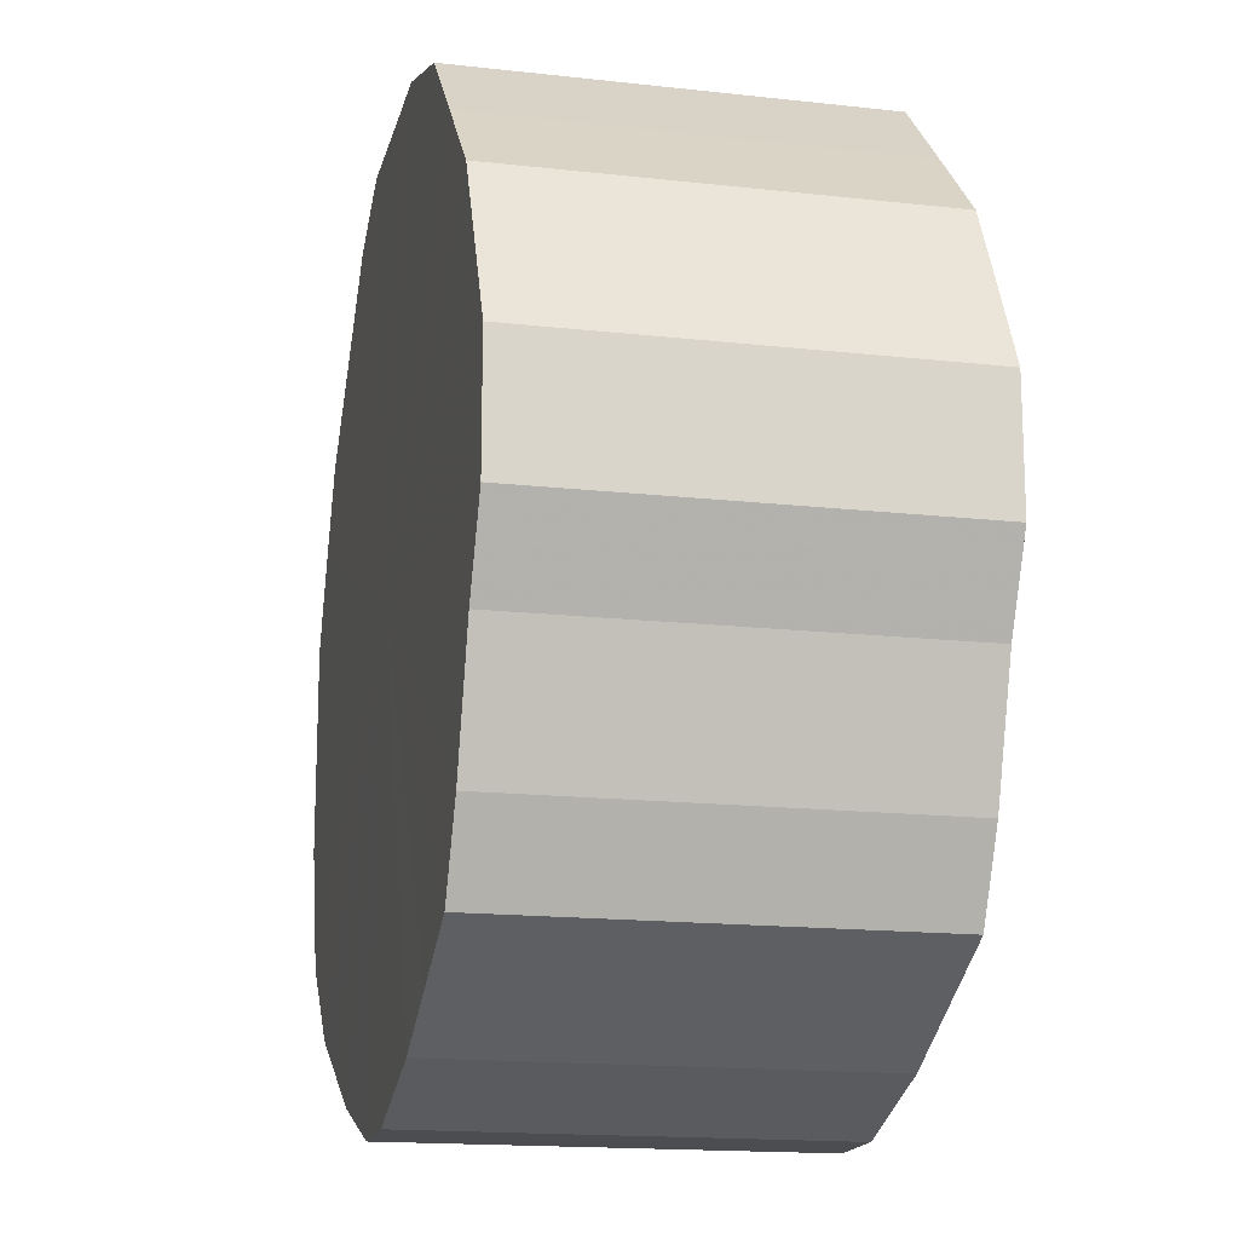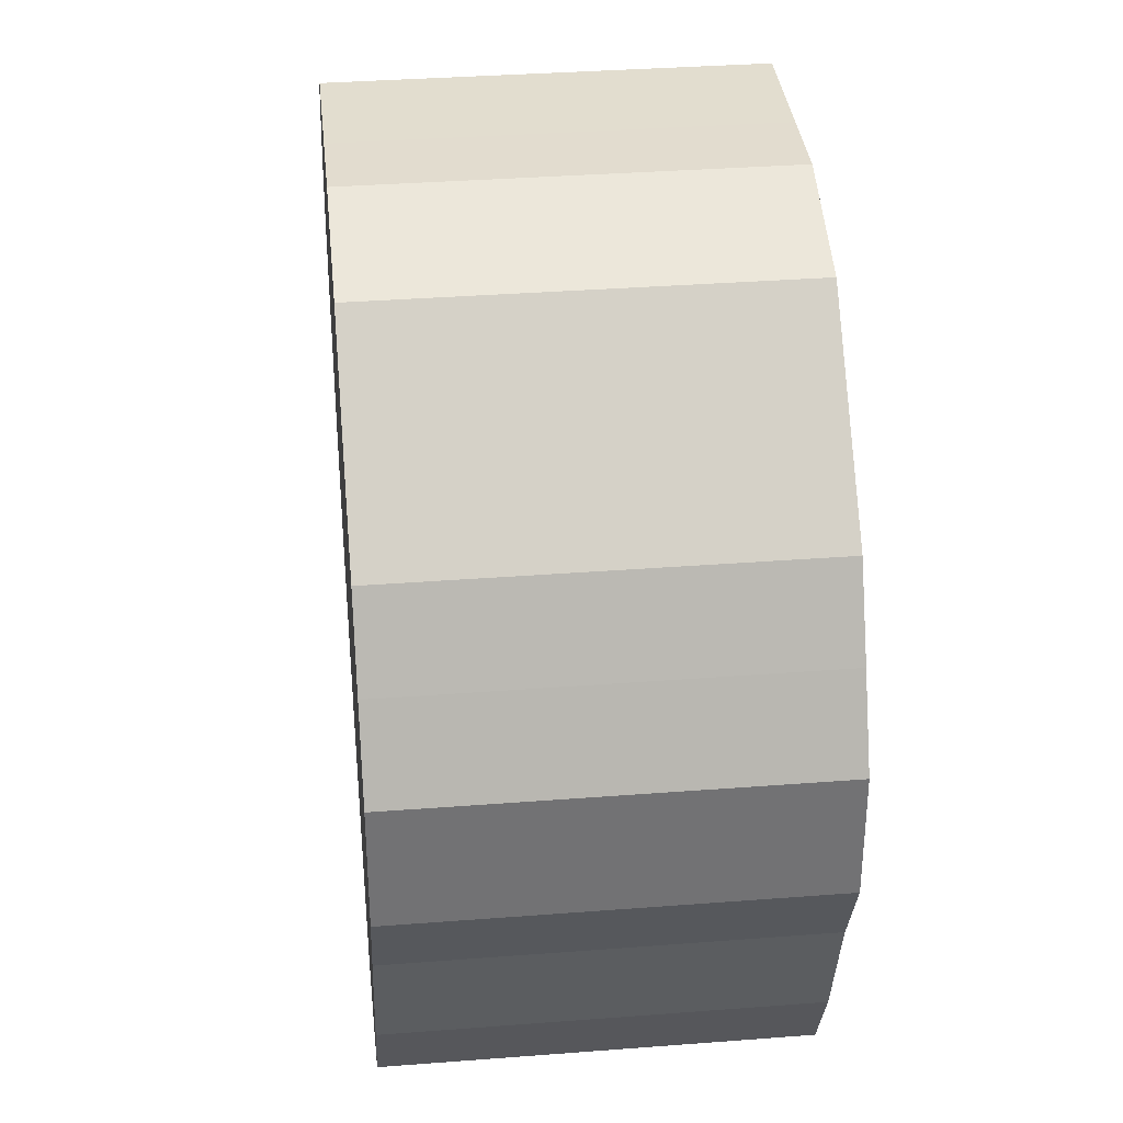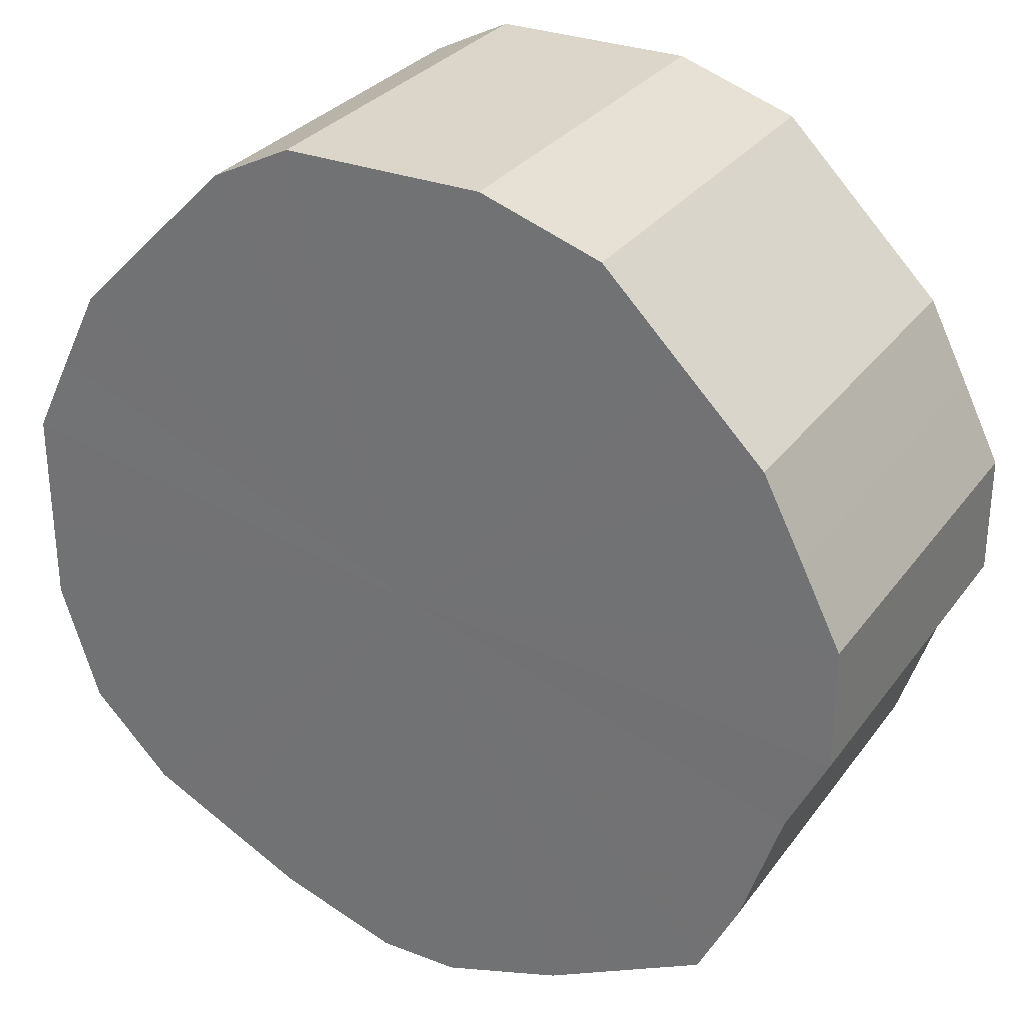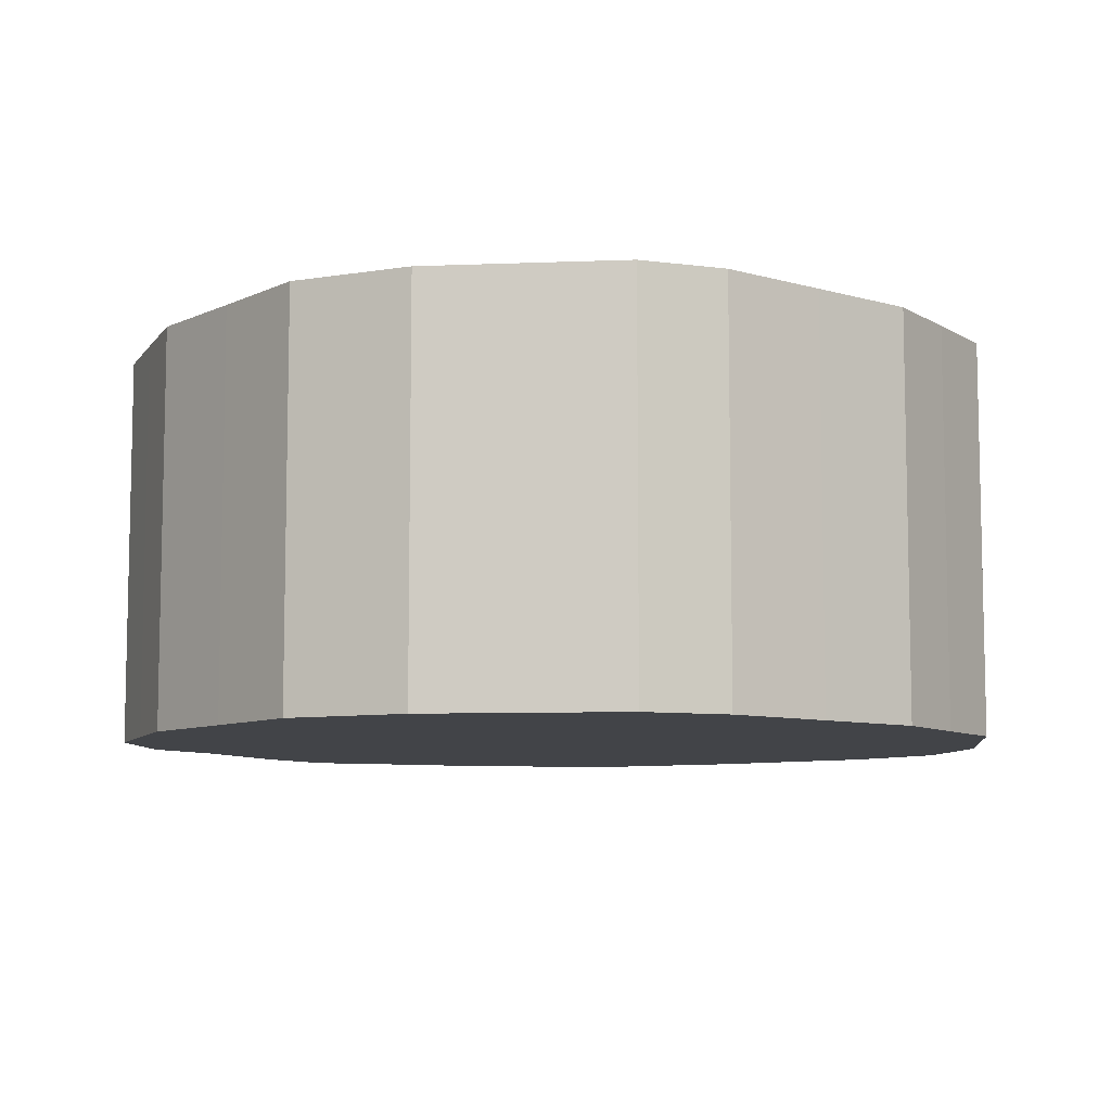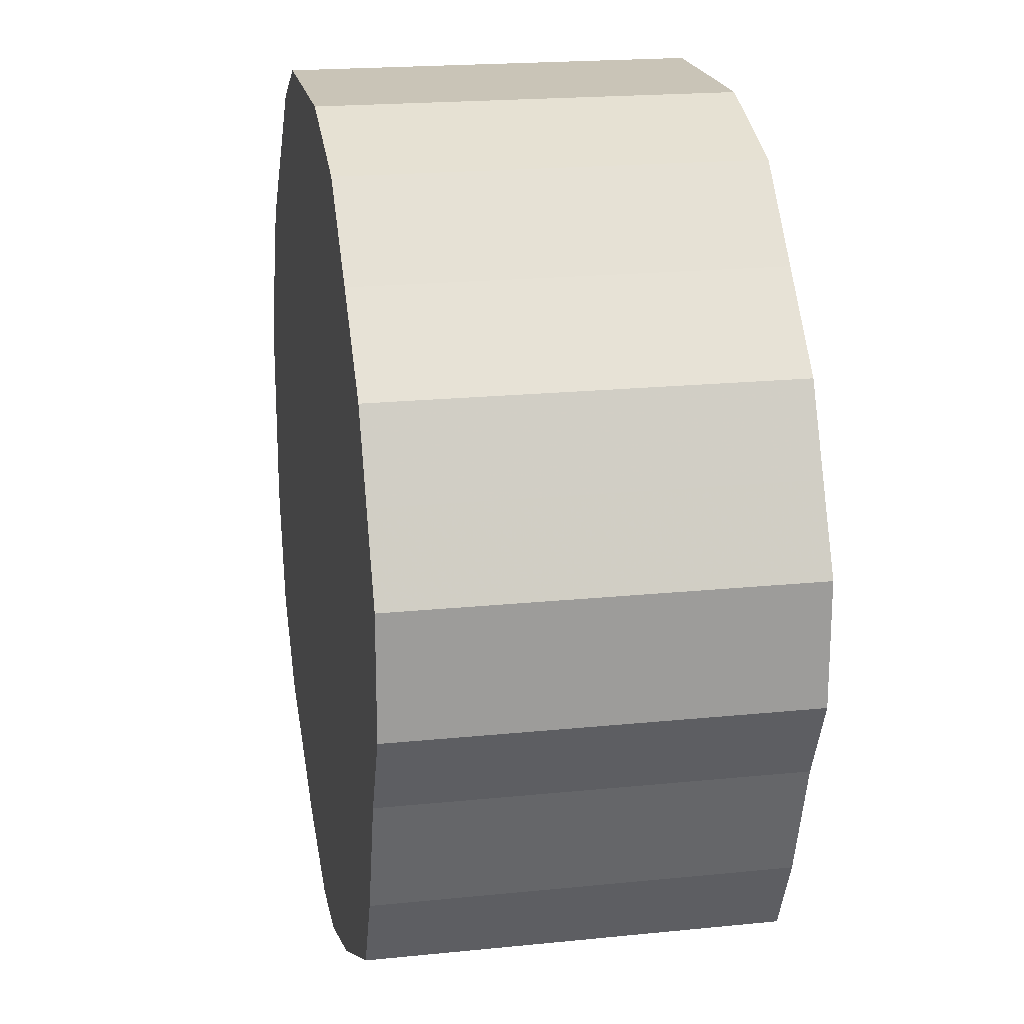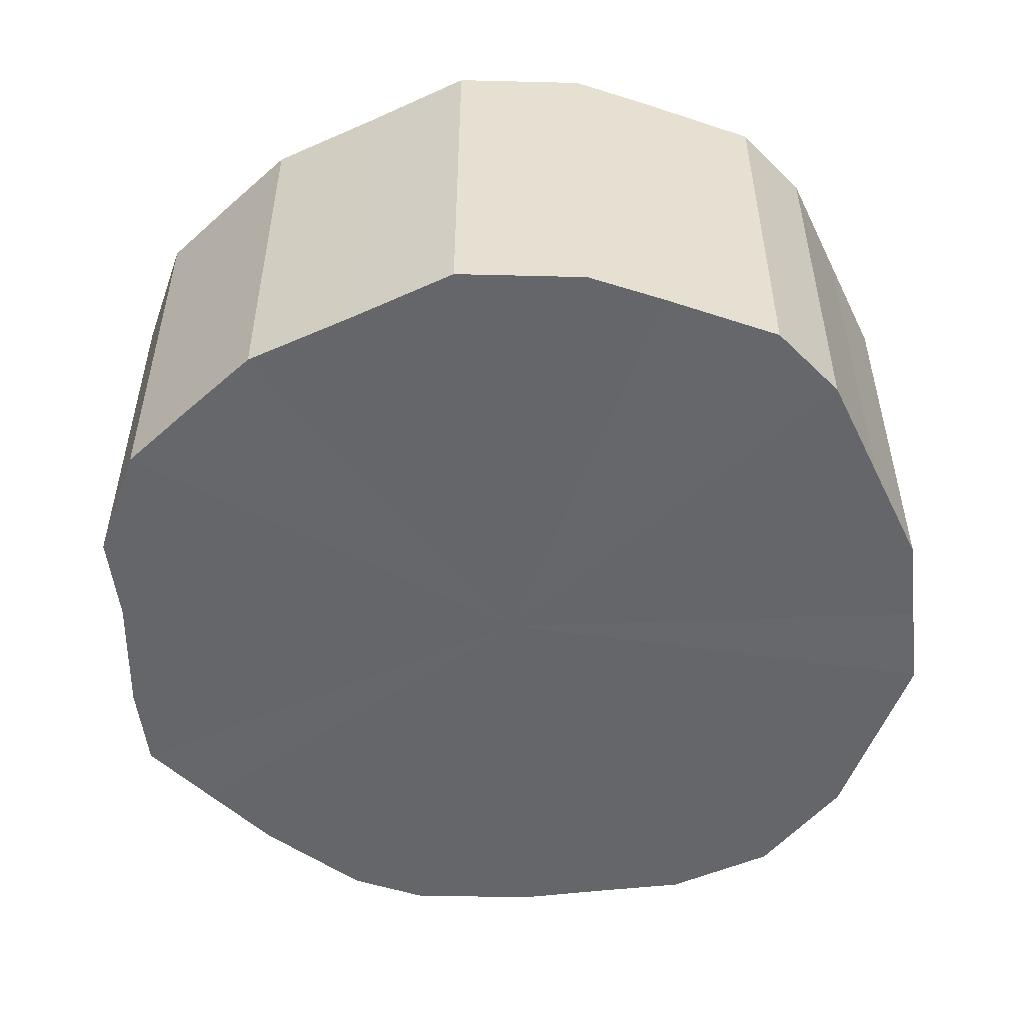
<metadata>
{"format":"obj","ext":"obj","renderer":"f3d","projection":"perspective","resolution":1024,"background":"white","views":[{"elev":-16.3,"azim":77.0,"up":"+Y"},{"elev":34.8,"azim":84.1,"up":"+Y"},{"elev":29.8,"azim":29.4,"up":"+Y"},{"elev":-8.1,"azim":-173.7,"up":"+Z"},{"elev":20.0,"azim":79.3,"up":"+Y"},{"elev":-51.9,"azim":160.5,"up":"+Z"}]}
</metadata>
<code>
o 28483
v 2222 1872 14.9
v 2222 1872 14.9
v 2222 1872 14.8
v 2222 1871 14.9
v 2222 1872 14.8
v 2222 1872 14.9
v 2222 1872 14.8
v 2222 1871 14.9
v 2222 1871 14.8
v 2222 1871 14.9
v 2222 1871 14.8
v 2222 1871 14.9
v 2222 1871 14.8
v 2222 1871 14.9
v 2222 1871 14.8
v 2222 1871 14.9
v 2222 1871 14.8
v 2222 1871 14.9
v 2222 1871 14.8
v 2222 1871 14.9
v 2222 1871 14.8
v 2222 1871 14.9
v 2222 1871 14.8
v 2222 1871 14.9
v 2222 1871 14.8
v 2222 1871 14.9
v 2222 1871 14.8
v 2222 1871 14.9
v 2222 1871 14.8
v 2222 1871 14.9
v 2222 1871 14.8
v 2222 1871 14.9
v 2222 1871 14.8
v 2222 1871 14.9
v 2222 1871 14.8
v 2222 1871 14.9
v 2222 1871 14.8
v 2222 1871 14.9
v 2222 1871 14.8
v 2222 1871 14.9
v 2222 1871 14.8
v 2222 1871 14.9
v 2222 1871 14.8
v 2222 1871 14.9
v 2222 1871 14.8
v 2222 1871 14.9
v 2222 1871 14.8
v 2222 1871 14.9
v 2222 1871 14.8
v 2222 1871 14.9
v 2222 1871 14.8
v 2222 1871 14.9
v 2222 1871 14.8
v 2222 1871 14.8
v 2222 1872 14.8
v 2222 1872 14.9
v 2222 1872 14.8
v 2222 1871 14.9
v 2222 1871 14.8
v 2222 1872 14.8
v 2222 1872 14.9
v 2222 1871 14.8
v 2222 1872 14.9
v 2222 1871 14.9
v 2222 1871 14.8
v 2222 1871 14.8
v 2222 1871 14.9
v 2222 1871 14.8
v 2222 1871 14.9
v 2222 1871 14.9
v 2222 1871 14.8
v 2222 1871 14.8
v 2222 1871 14.9
v 2222 1871 14.8
v 2222 1871 14.9
v 2222 1871 14.9
v 2222 1871 14.8
v 2222 1871 14.8
v 2222 1871 14.9
v 2222 1871 14.8
v 2222 1871 14.9
v 2222 1871 14.9
v 2222 1871 14.8
v 2222 1871 14.8
v 2222 1871 14.9
v 2222 1871 14.8
v 2222 1871 14.9
v 2222 1871 14.9
v 2222 1871 14.8
v 2222 1871 14.8
v 2222 1871 14.9
v 2222 1871 14.8
v 2222 1871 14.9
v 2222 1871 14.9
v 2222 1871 14.8
v 2222 1871 14.8
v 2222 1871 14.9
v 2222 1871 14.8
v 2222 1871 14.9
v 2222 1871 14.9
v 2222 1871 14.8
v 2222 1871 14.8
v 2222 1871 14.9
v 2222 1871 14.8
v 2222 1871 14.9
v 2222 1871 14.9
v 2222 1871 14.8
v 2222 1871 14.9
v 2222 1871 14.9
v 2222 1872 14.9
v 2222 1872 14.9
v 2222 1871 14.9
v 2222 1872 14.9
v 2222 1871 14.9
v 2222 1871 14.9
v 2222 1871 14.9
v 2222 1871 14.9
v 2222 1871 14.9
v 2222 1871 14.9
v 2222 1871 14.9
v 2222 1871 14.9
v 2222 1871 14.9
v 2222 1871 14.9
v 2222 1871 14.9
v 2222 1871 14.9
v 2222 1871 14.9
v 2222 1871 14.9
v 2222 1871 14.9
v 2222 1871 14.9
v 2222 1871 14.9
v 2222 1871 14.9
v 2222 1871 14.9
v 2222 1871 14.9
v 2222 1871 14.9
v 2222 1871 14.9
v 2222 1871 14.9
v 2222 1871 14.8
v 2222 1872 14.8
v 2222 1872 14.8
v 2222 1872 14.8
v 2222 1871 14.8
v 2222 1871 14.8
v 2222 1871 14.8
v 2222 1871 14.8
v 2222 1871 14.8
v 2222 1871 14.8
v 2222 1871 14.8
v 2222 1871 14.8
v 2222 1871 14.8
v 2222 1871 14.8
v 2222 1871 14.8
v 2222 1871 14.8
v 2222 1871 14.8
v 2222 1871 14.8
v 2222 1871 14.8
v 2222 1871 14.8
v 2222 1871 14.8
v 2222 1871 14.8
v 2222 1871 14.8
v 2222 1871 14.8
v 2222 1871 14.8
v 2222 1871 14.8
v 2222 1871 14.8
v 2222 1871 14.8
f 1 2 3
f 2 4 5
f 6 1 7
f 4 8 9
f 10 6 11
f 8 12 13
f 14 10 15
f 12 16 17
f 18 14 19
f 16 20 21
f 22 18 23
f 20 24 25
f 26 22 27
f 24 28 29
f 30 26 31
f 28 32 33
f 34 30 35
f 32 36 37
f 38 34 39
f 36 40 41
f 42 38 43
f 40 44 45
f 46 42 47
f 44 48 49
f 50 46 51
f 48 52 53
f 52 50 54
f 55 56 57
f 57 58 59
f 60 61 55
f 62 63 60
f 59 64 65
f 66 67 62
f 68 69 66
f 65 70 71
f 72 73 68
f 74 75 72
f 71 76 77
f 78 79 74
f 80 81 78
f 77 82 83
f 84 85 80
f 86 87 84
f 83 88 89
f 90 91 86
f 92 93 90
f 89 94 95
f 96 97 92
f 98 99 96
f 95 100 101
f 102 103 98
f 104 105 102
f 101 106 107
f 107 108 104
f 109 110 111
f 109 112 110
f 109 111 113
f 109 114 112
f 109 113 115
f 109 116 114
f 109 115 117
f 109 118 116
f 109 117 119
f 109 120 118
f 109 119 121
f 109 122 120
f 109 121 123
f 109 124 122
f 109 123 125
f 109 126 124
f 109 125 127
f 109 128 126
f 109 127 129
f 109 130 128
f 109 129 131
f 109 132 130
f 109 131 133
f 109 134 132
f 109 133 135
f 109 136 134
f 109 135 136
f 137 138 139
f 137 140 138
f 137 139 141
f 137 142 140
f 137 141 143
f 137 144 142
f 137 143 145
f 137 146 144
f 137 145 147
f 137 148 146
f 137 147 149
f 137 150 148
f 137 149 151
f 137 152 150
f 137 151 153
f 137 154 152
f 137 153 155
f 137 156 154
f 137 155 157
f 137 158 156
f 137 157 159
f 137 160 158
f 137 159 161
f 137 162 160
f 137 161 163
f 137 164 162
f 137 163 164

</code>
